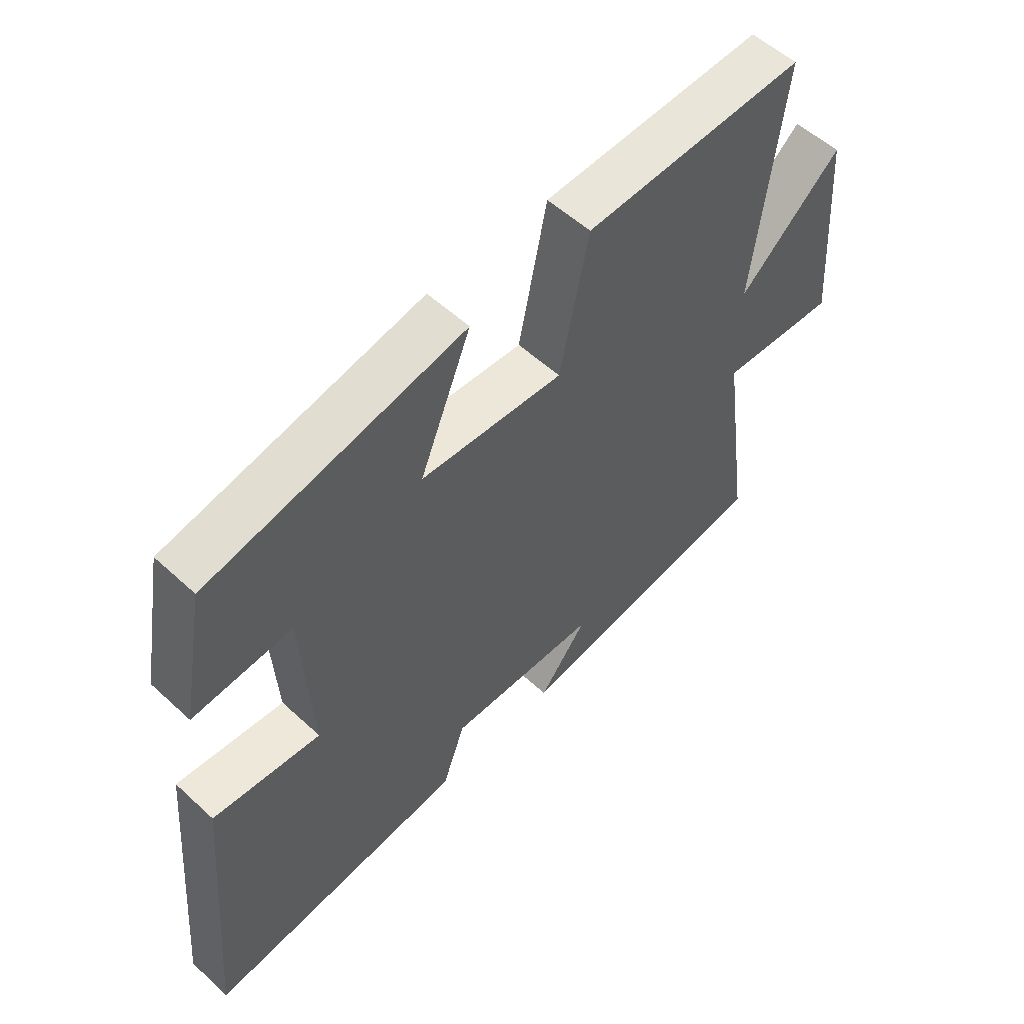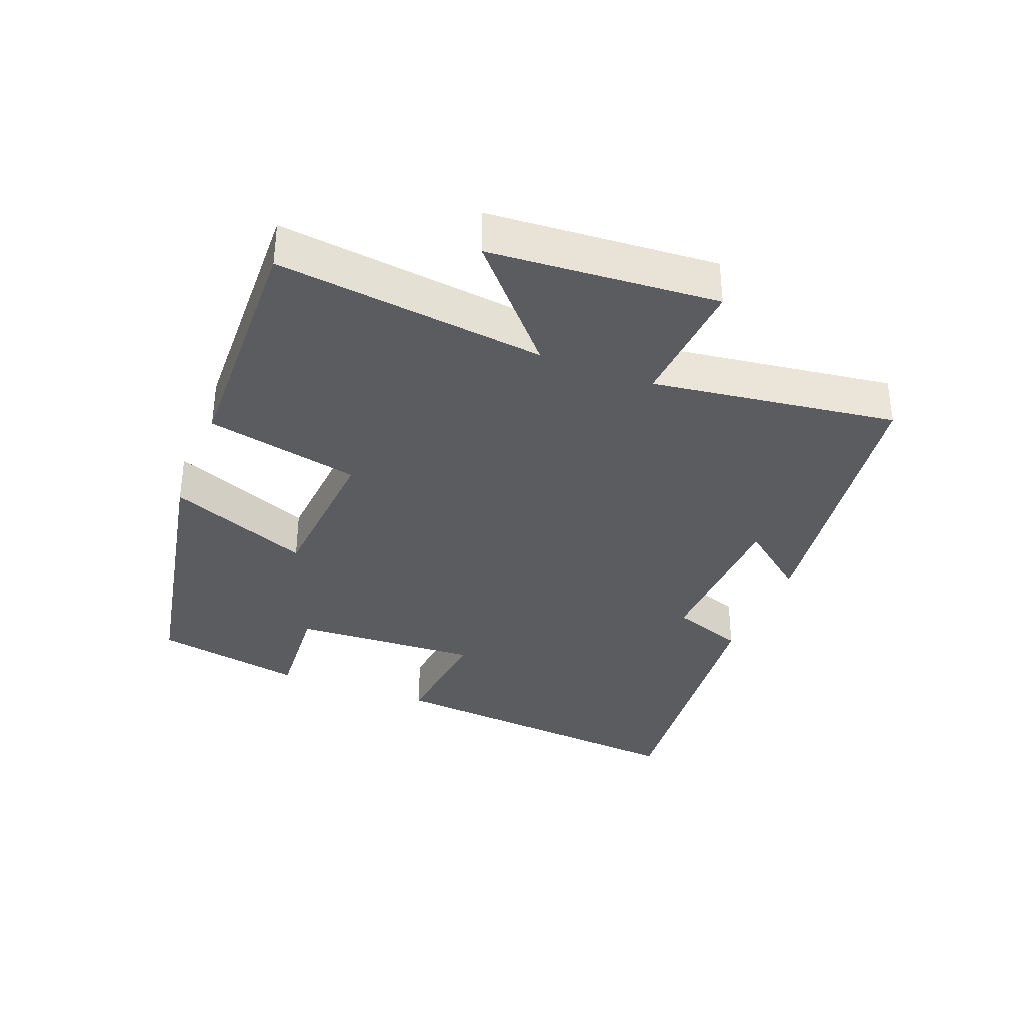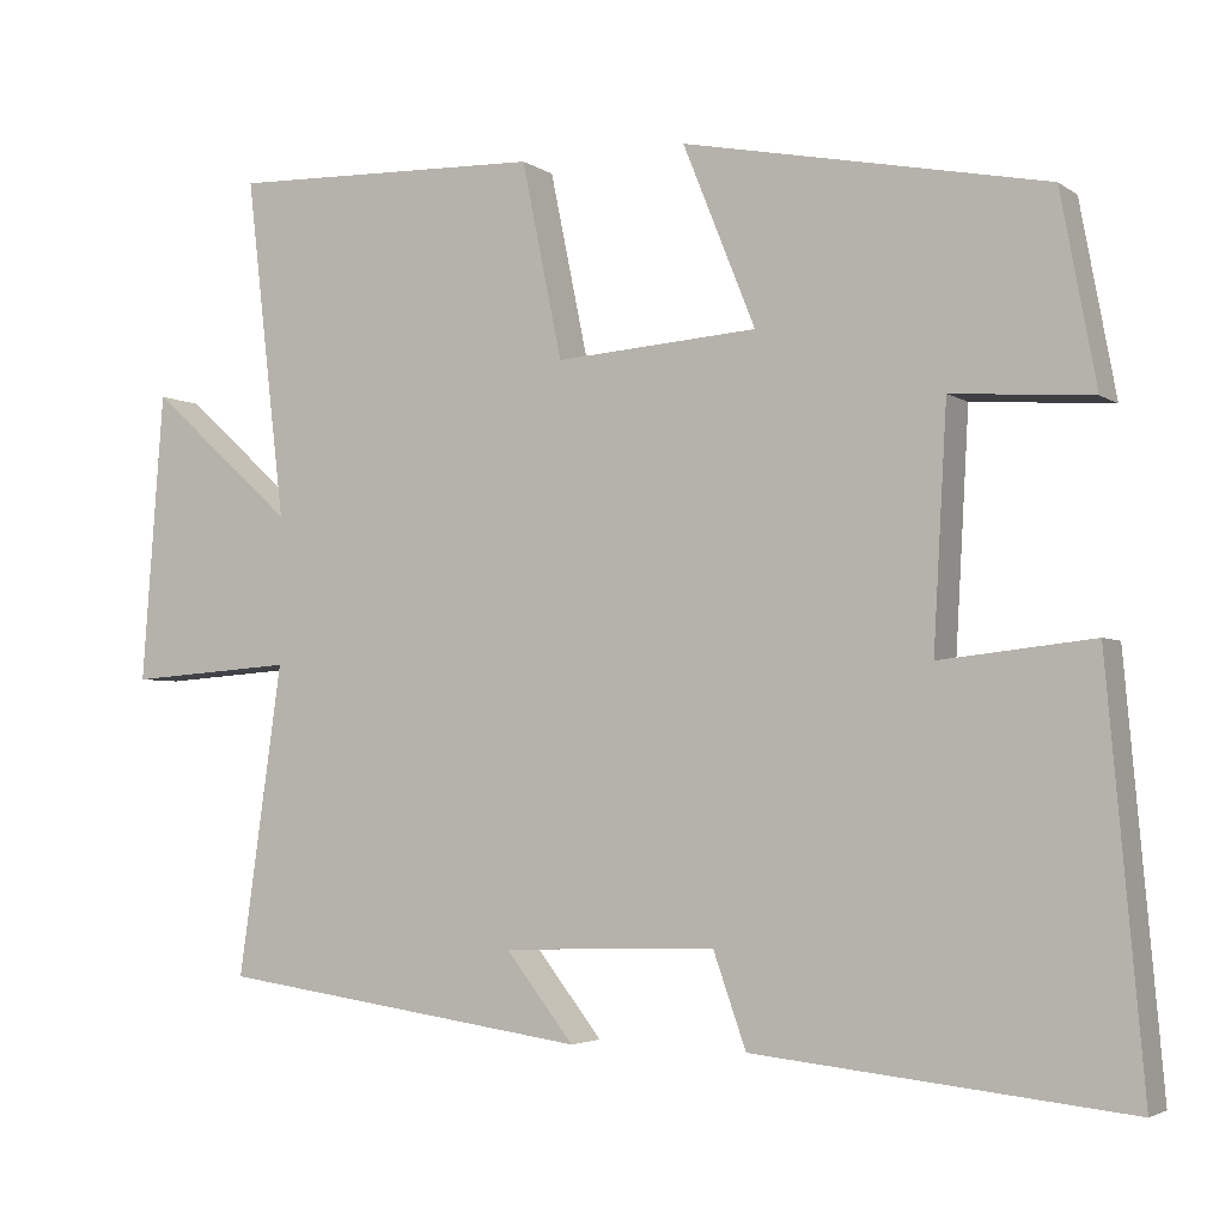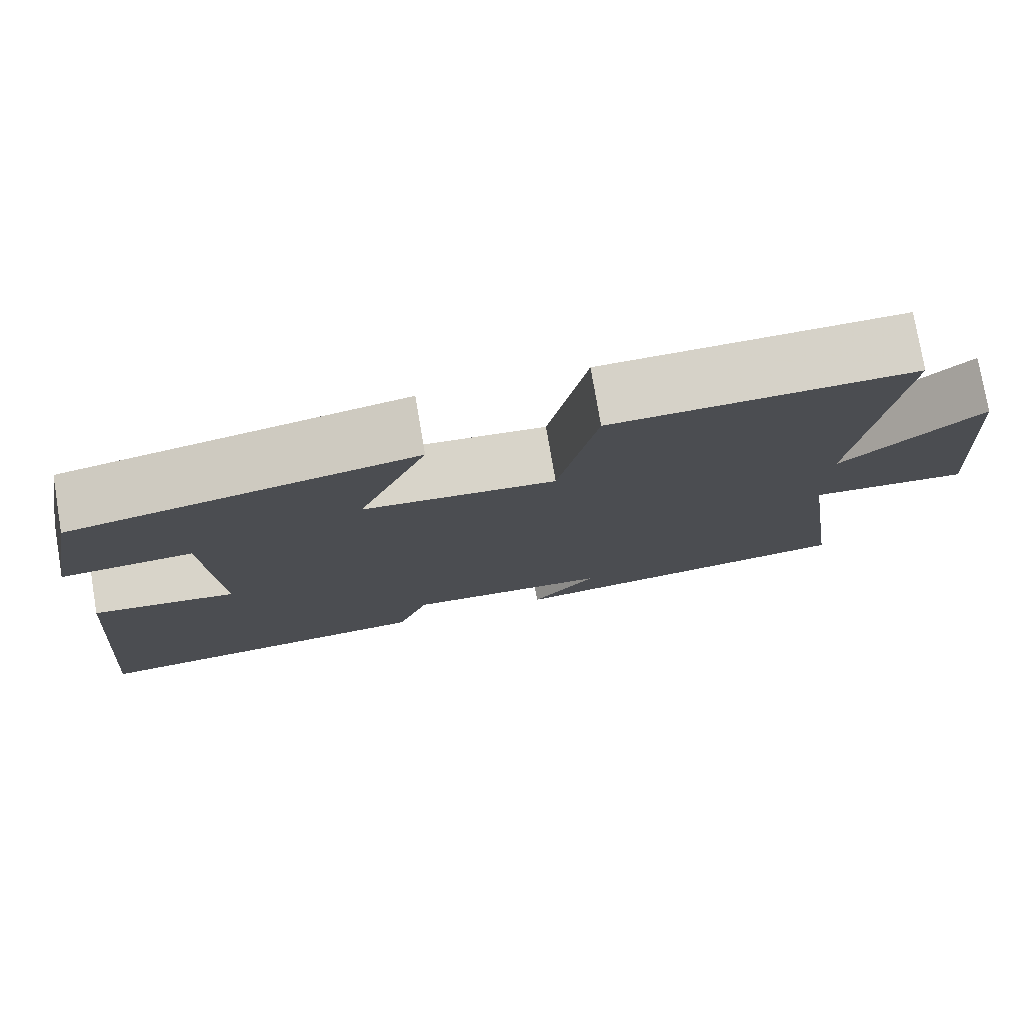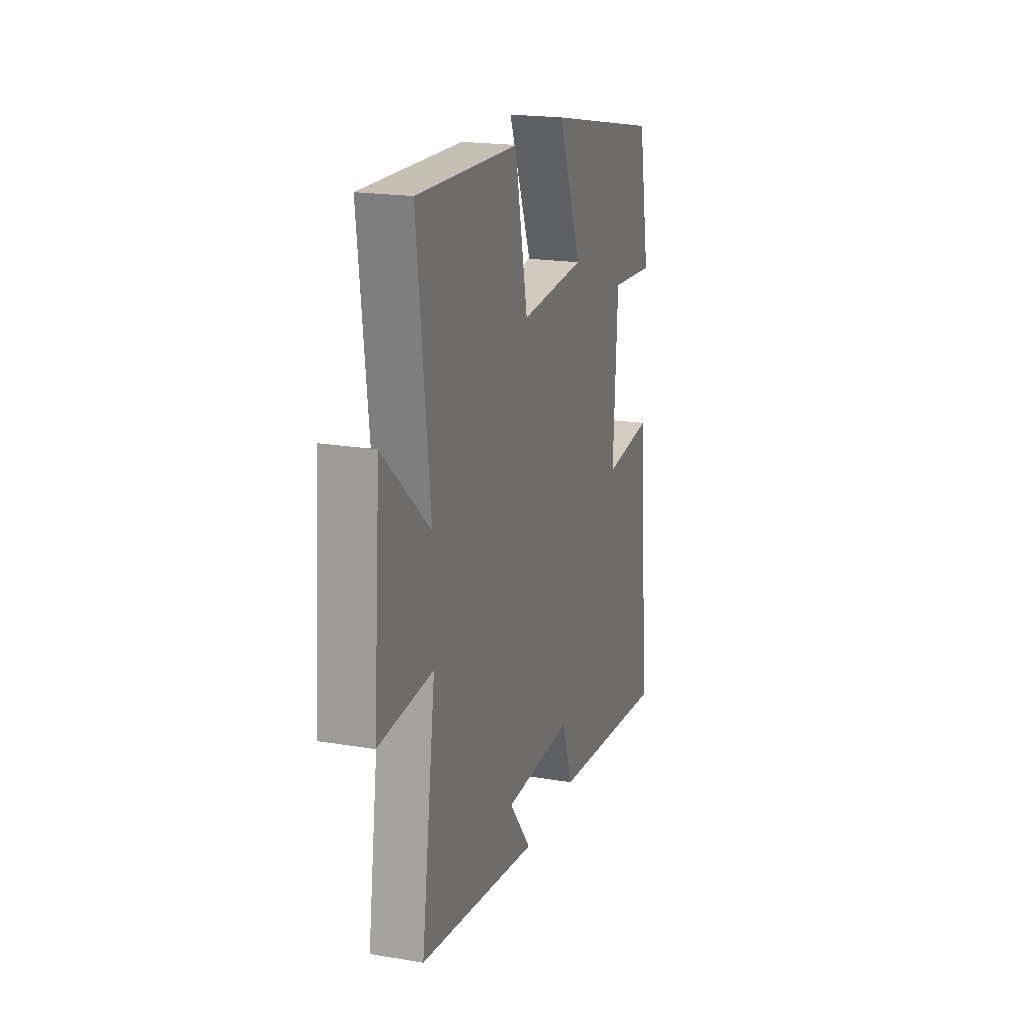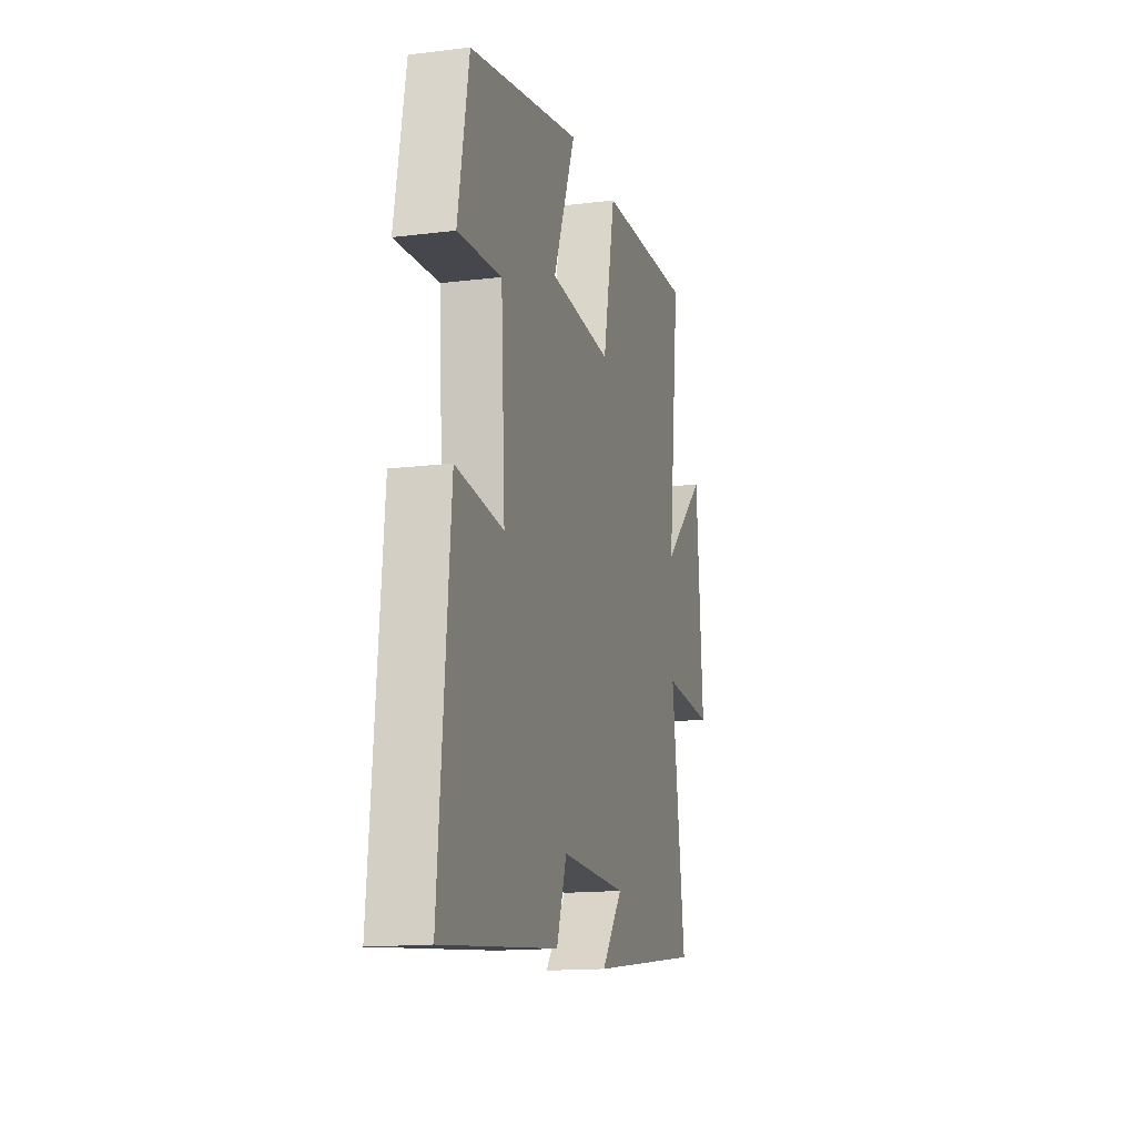
<metadata>
{"format":"obj","ext":"obj","renderer":"f3d","projection":"perspective","resolution":1024,"background":"white","views":[{"elev":55.3,"azim":-45.9,"up":"+Z"},{"elev":-35.0,"azim":68.5,"up":"+Y"},{"elev":-3.5,"azim":-153.5,"up":"+Z"},{"elev":77.1,"azim":-9.6,"up":"+Z"},{"elev":19.6,"azim":107.4,"up":"+Z"},{"elev":-15.0,"azim":-75.1,"up":"+Z"}]}
</metadata>
<code>
v -0.458 0.07 0.415
v -0.028 0.07 0.5
v -0.114 0.07 0.286
v 0.126 0.07 0.268
v 0.174 0.07 0.5
v 0.547 0.07 0.511
v 0.5 0.07 0.106
v 0.672 0.07 0.26
v 0.698 0.07 -0.084
v 0.5 0.07 -0.07
v 0.552 0.07 -0.438
v 0.111 0.07 -0.5
v 0.192 0.07 -0.397
v -0.062 0.07 -0.389
v -0.101 0.07 -0.5
v -0.543 0.07 -0.546
v -0.5 0.07 -0.061
v -0.318 0.07 -0.081
v -0.334 0.07 0.201
v -0.5 0.07 0.189
v -0.458 0 0.415
v -0.028 0 0.5
v -0.114 0 0.286
v 0.126 0 0.268
v 0.174 0 0.5
v 0.547 0 0.511
v 0.5 0 0.106
v 0.672 0 0.26
v 0.698 0 -0.084
v 0.5 0 -0.07
v 0.552 0 -0.438
v 0.111 0 -0.5
v 0.192 0 -0.397
v -0.062 0 -0.389
v -0.101 0 -0.5
v -0.543 0 -0.546
v -0.5 0 -0.061
v -0.318 0 -0.081
v -0.334 0 0.201
v -0.5 0 0.189
f 19 20 1 2
f 18 19 2 3
f 15 16 17 18
f 14 15 18 3
f 13 14 3 4
f 10 11 12 13
f 10 13 4 5
f 7 8 9 10
f 7 10 5
f 5 6 7
f 22 21 40 39
f 23 22 39 38
f 38 37 36 35
f 23 38 35 34
f 24 23 34 33
f 33 32 31 30
f 25 24 33 30
f 30 29 28 27
f 25 30 27
f 27 26 25
f 1 21 22 2
f 2 22 23 3
f 3 23 24 4
f 4 24 25 5
f 5 25 26 6
f 6 26 27 7
f 7 27 28 8
f 8 28 29 9
f 9 29 30 10
f 10 30 31 11
f 11 31 32 12
f 12 32 33 13
f 13 33 34 14
f 14 34 35 15
f 15 35 36 16
f 16 36 37 17
f 17 37 38 18
f 18 38 39 19
f 19 39 40 20
f 20 40 21 1

</code>
